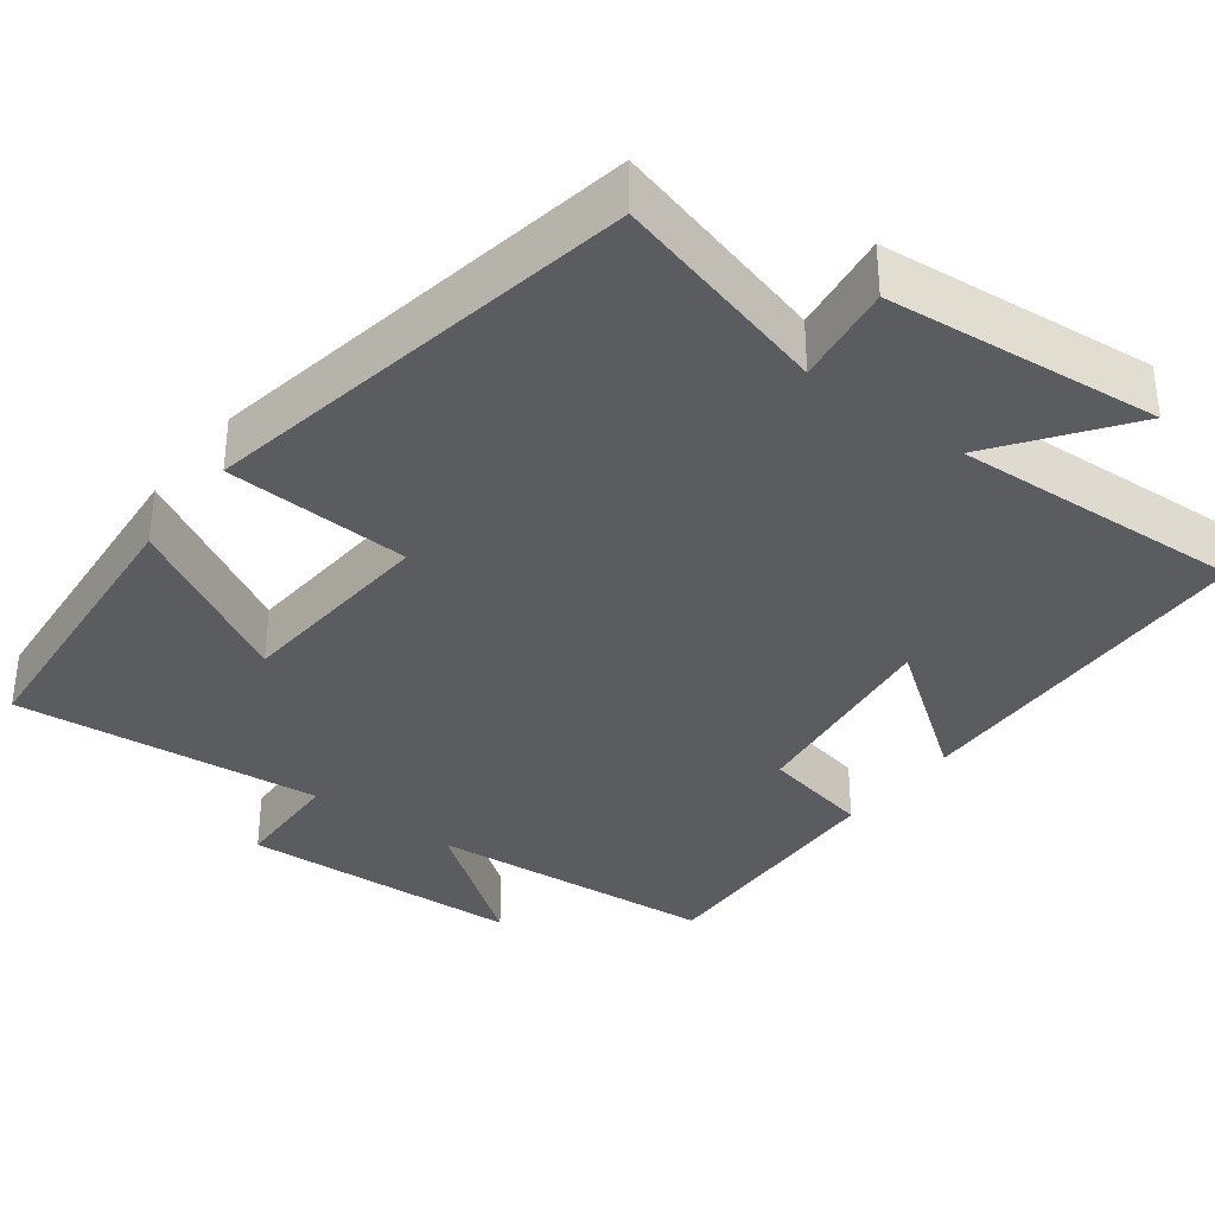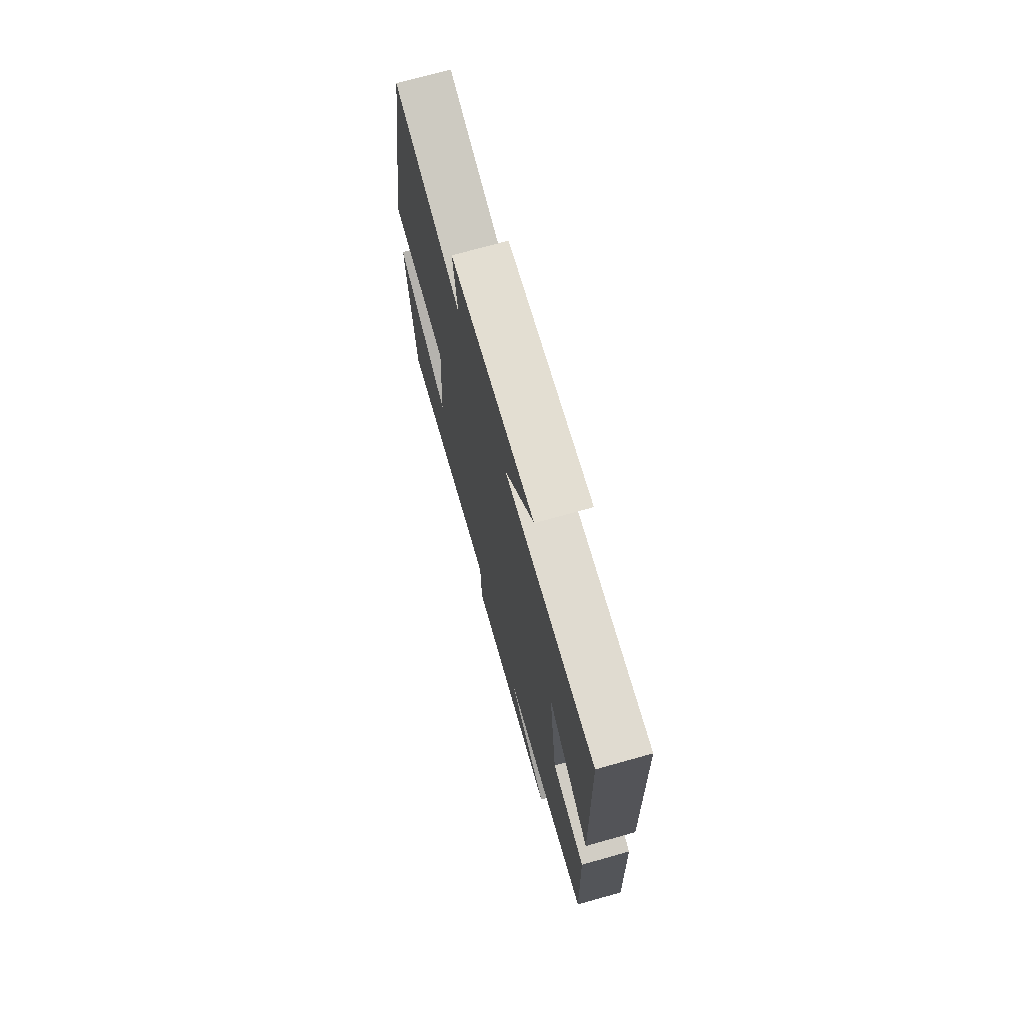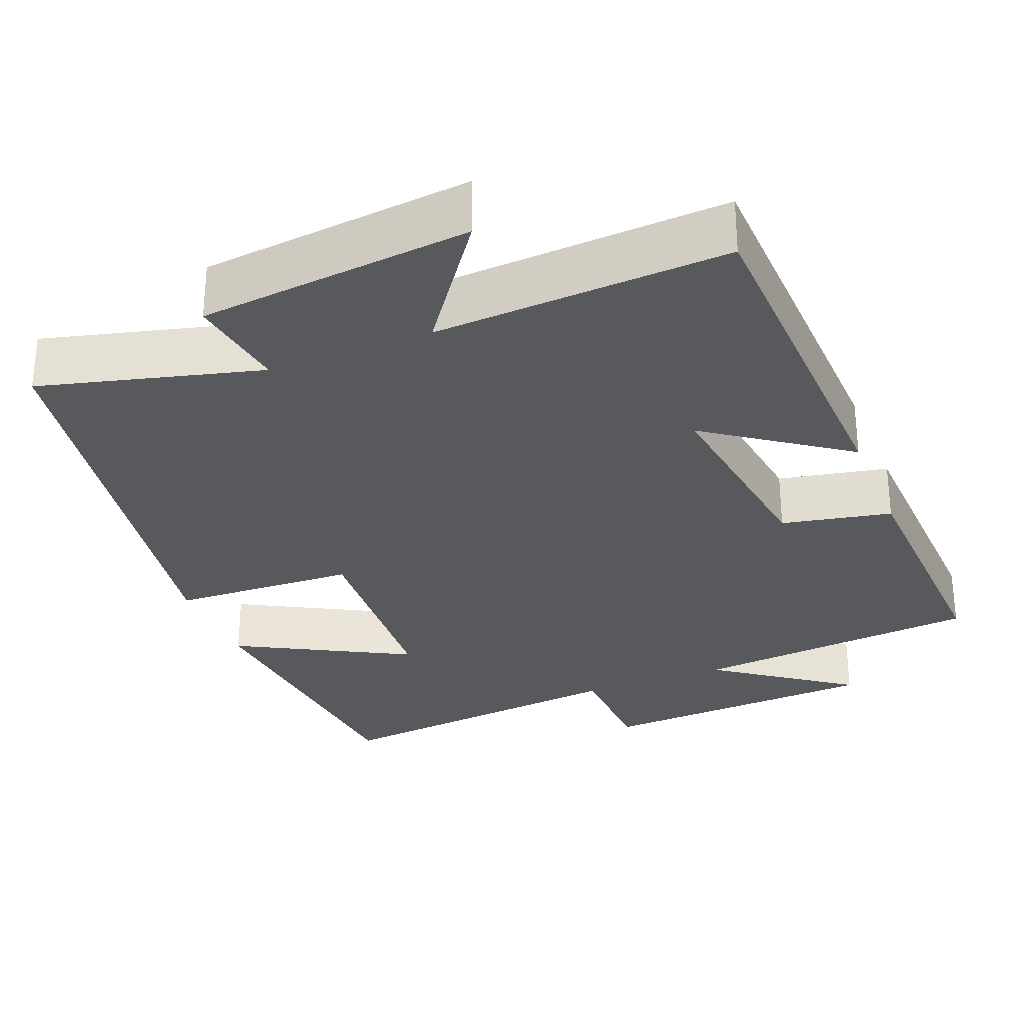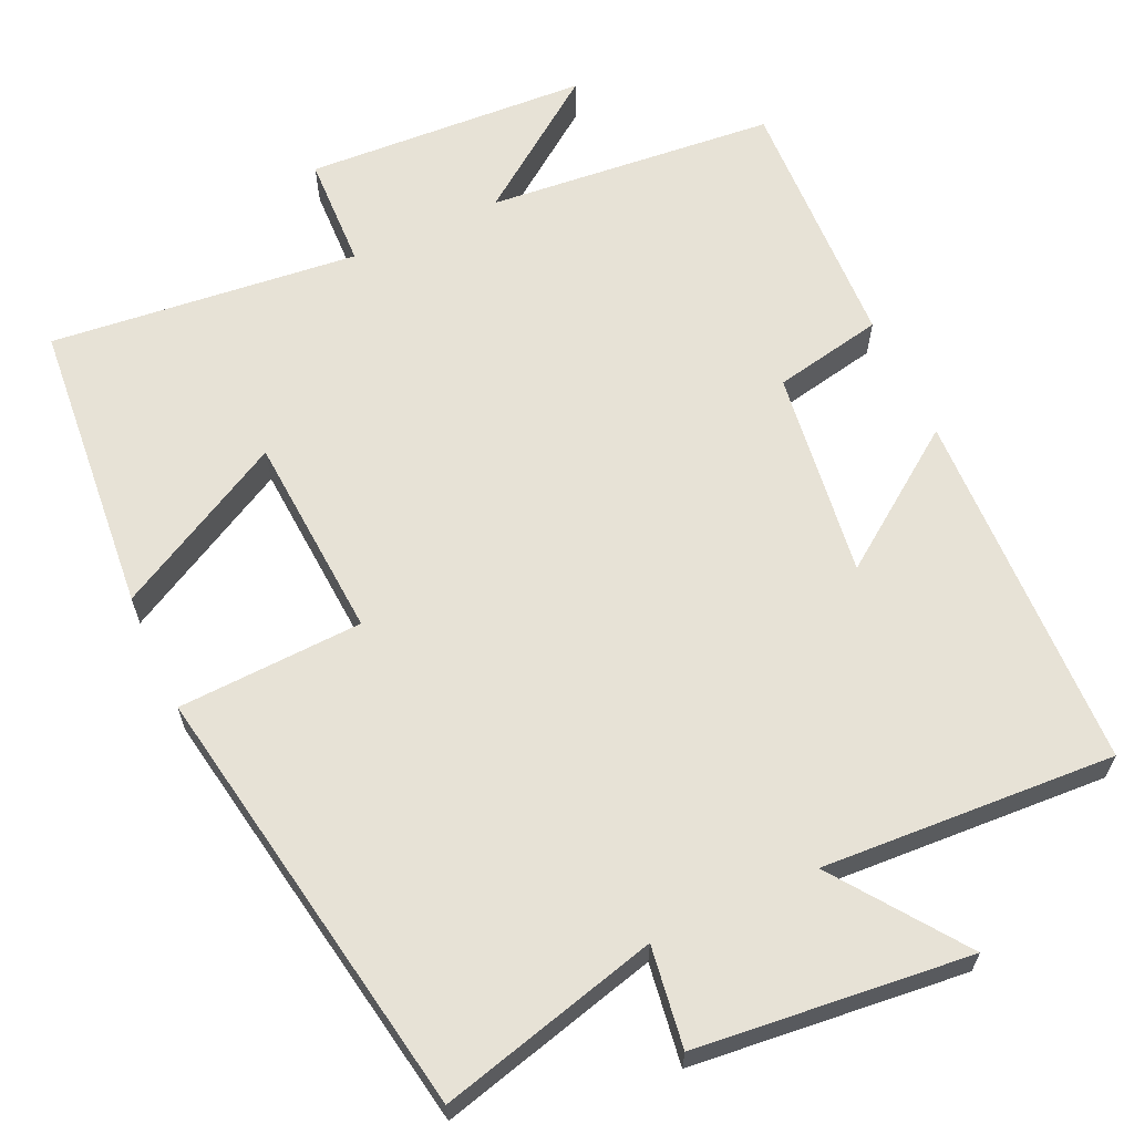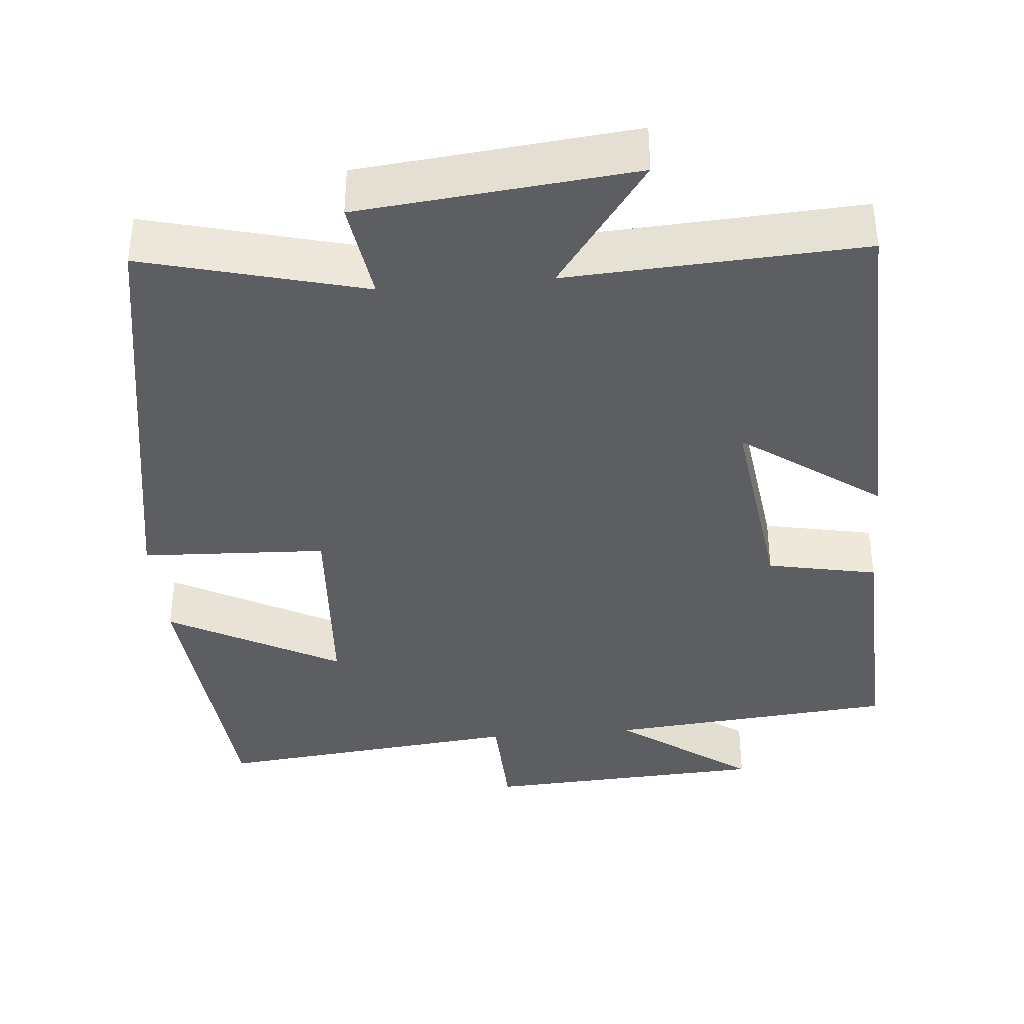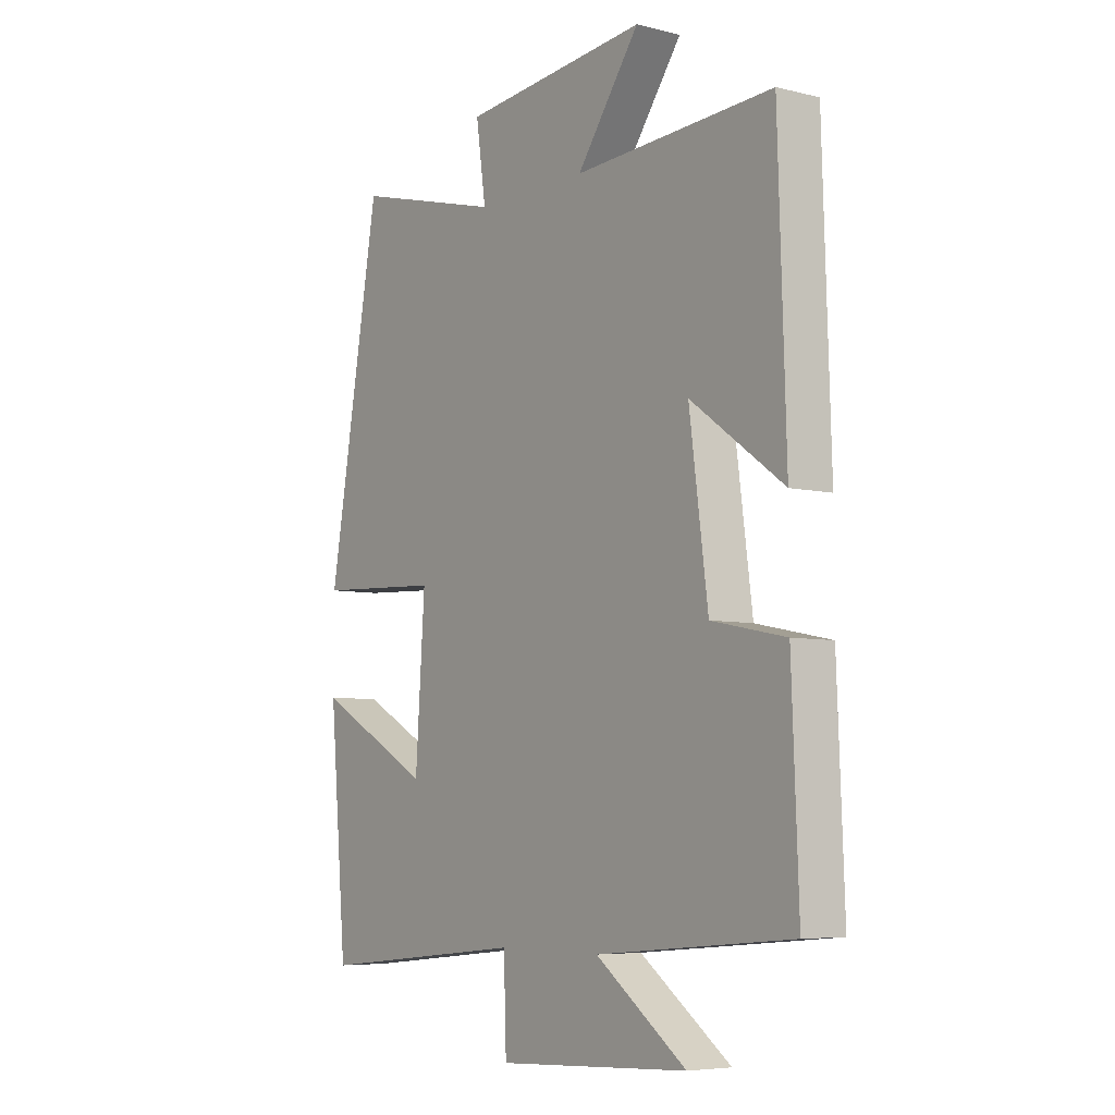
<metadata>
{"format":"obj","ext":"obj","renderer":"f3d","projection":"perspective","resolution":1024,"background":"white","views":[{"elev":-35.1,"azim":-37.4,"up":"+Y"},{"elev":72.7,"azim":74.3,"up":"+Z"},{"elev":-29.6,"azim":21.9,"up":"+Y"},{"elev":63.6,"azim":-24.6,"up":"+Y"},{"elev":-38.1,"azim":5.1,"up":"+Y"},{"elev":-6.1,"azim":53.6,"up":"+Z"}]}
</metadata>
<code>
v -0.466 0.07 -0.542
v -0.5 0.07 -0.156
v -0.277 0.07 -0.277
v -0.259 0.07 -0.009
v -0.5 0.07 0.002
v -0.4 0.07 0.575
v -0.114 0.07 0.5
v -0.133 0.07 0.631
v 0.223 0.07 0.667
v 0.102 0.07 0.5
v 0.485 0.07 0.521
v 0.5 0.07 0.045
v 0.321 0.07 0.174
v 0.357 0.07 -0.098
v 0.5 0.07 -0.127
v 0.513 0.07 -0.466
v 0.136 0.07 -0.5
v 0.311 0.07 -0.628
v -0.059 0.07 -0.648
v -0.064 0.07 -0.5
v -0.466 0 -0.542
v -0.5 0 -0.156
v -0.277 0 -0.277
v -0.259 0 -0.009
v -0.5 0 0.002
v -0.4 0 0.575
v -0.114 0 0.5
v -0.133 0 0.631
v 0.223 0 0.667
v 0.102 0 0.5
v 0.485 0 0.521
v 0.5 0 0.045
v 0.321 0 0.174
v 0.357 0 -0.098
v 0.5 0 -0.127
v 0.513 0 -0.466
v 0.136 0 -0.5
v 0.311 0 -0.628
v -0.059 0 -0.648
v -0.064 0 -0.5
f 17 18 19 20
f 16 17 20
f 15 16 20
f 14 15 20
f 13 14 20 1
f 10 11 12 13
f 7 8 9 10
f 7 10 13
f 6 7 13
f 5 6 13
f 4 5 13
f 3 4 13
f 1 2 3
f 1 3 13
f 40 39 38 37
f 40 37 36
f 40 36 35
f 40 35 34
f 21 40 34 33
f 33 32 31 30
f 30 29 28 27
f 33 30 27
f 33 27 26
f 33 26 25
f 33 25 24
f 33 24 23
f 23 22 21
f 33 23 21
f 1 21 22 2
f 2 22 23 3
f 3 23 24 4
f 4 24 25 5
f 5 25 26 6
f 6 26 27 7
f 7 27 28 8
f 8 28 29 9
f 9 29 30 10
f 10 30 31 11
f 11 31 32 12
f 12 32 33 13
f 13 33 34 14
f 14 34 35 15
f 15 35 36 16
f 16 36 37 17
f 17 37 38 18
f 18 38 39 19
f 19 39 40 20
f 20 40 21 1

</code>
